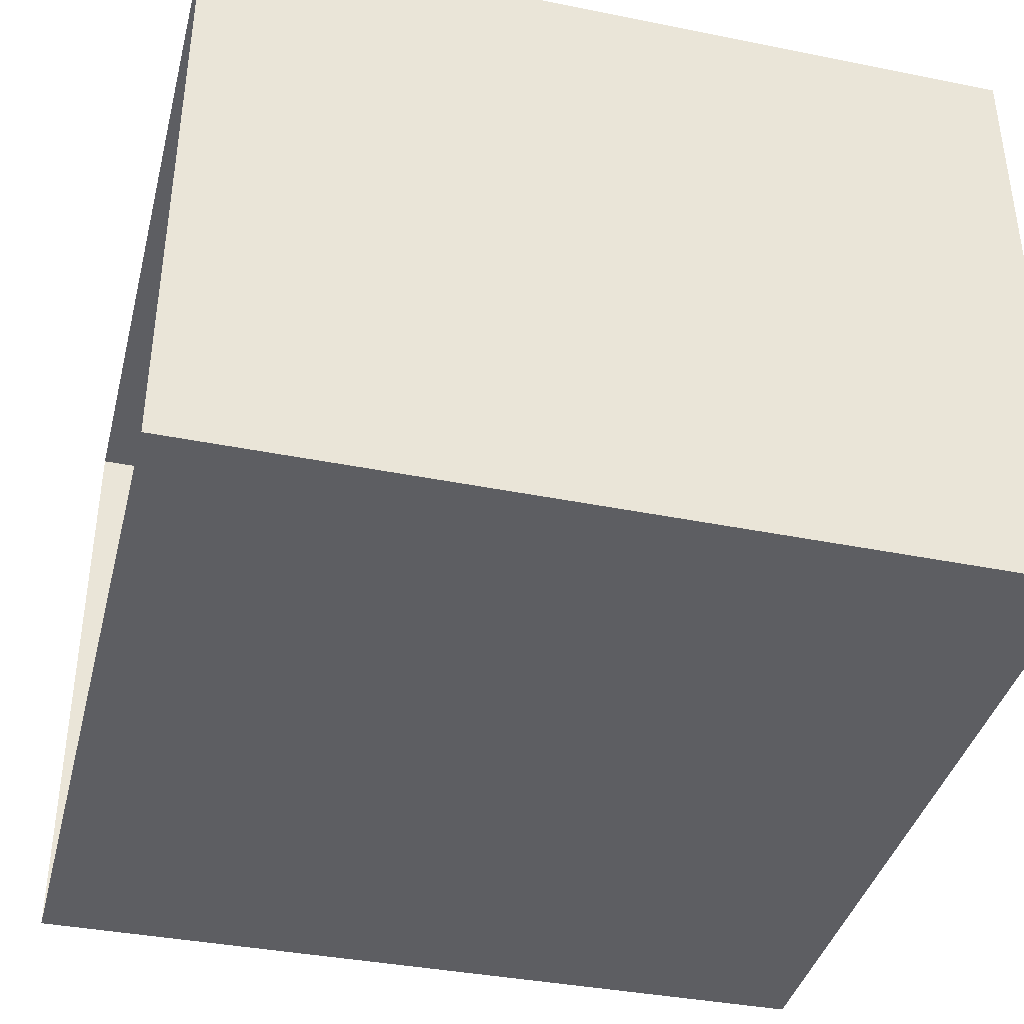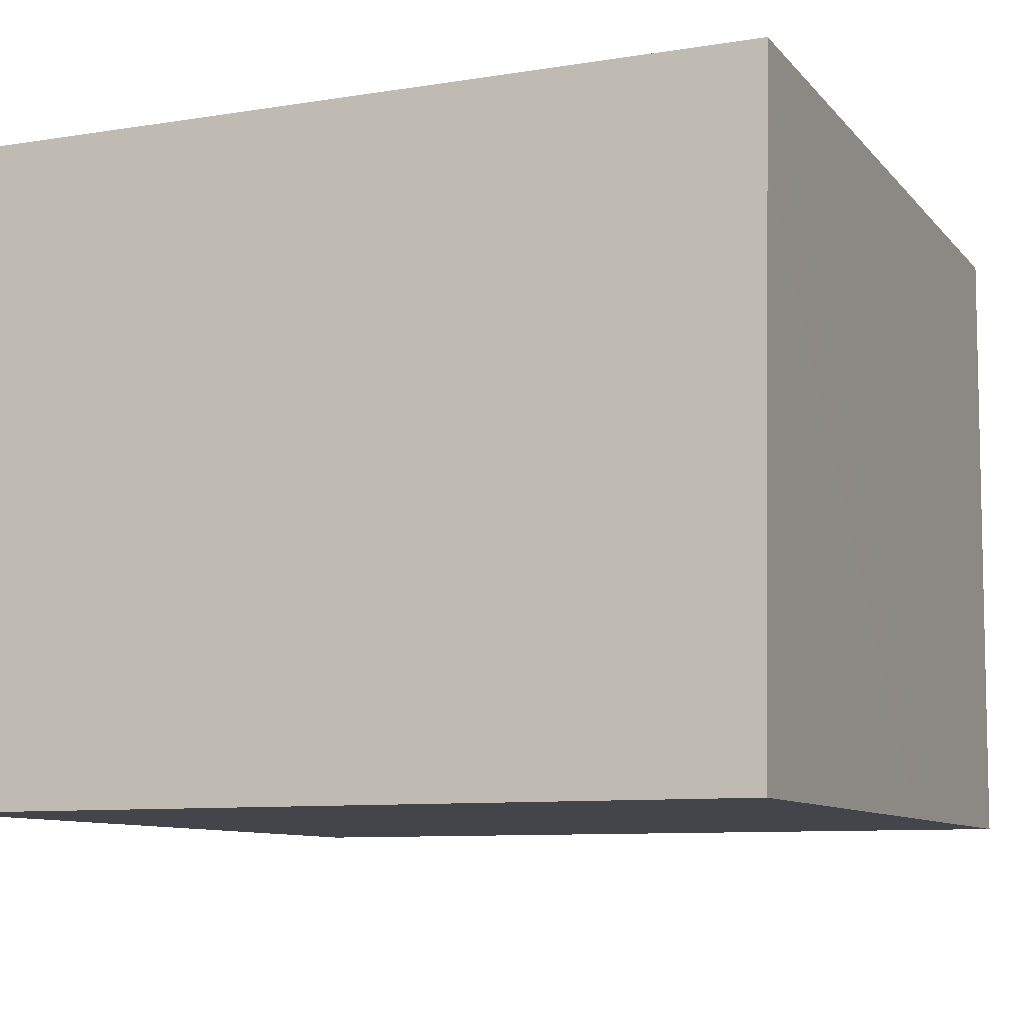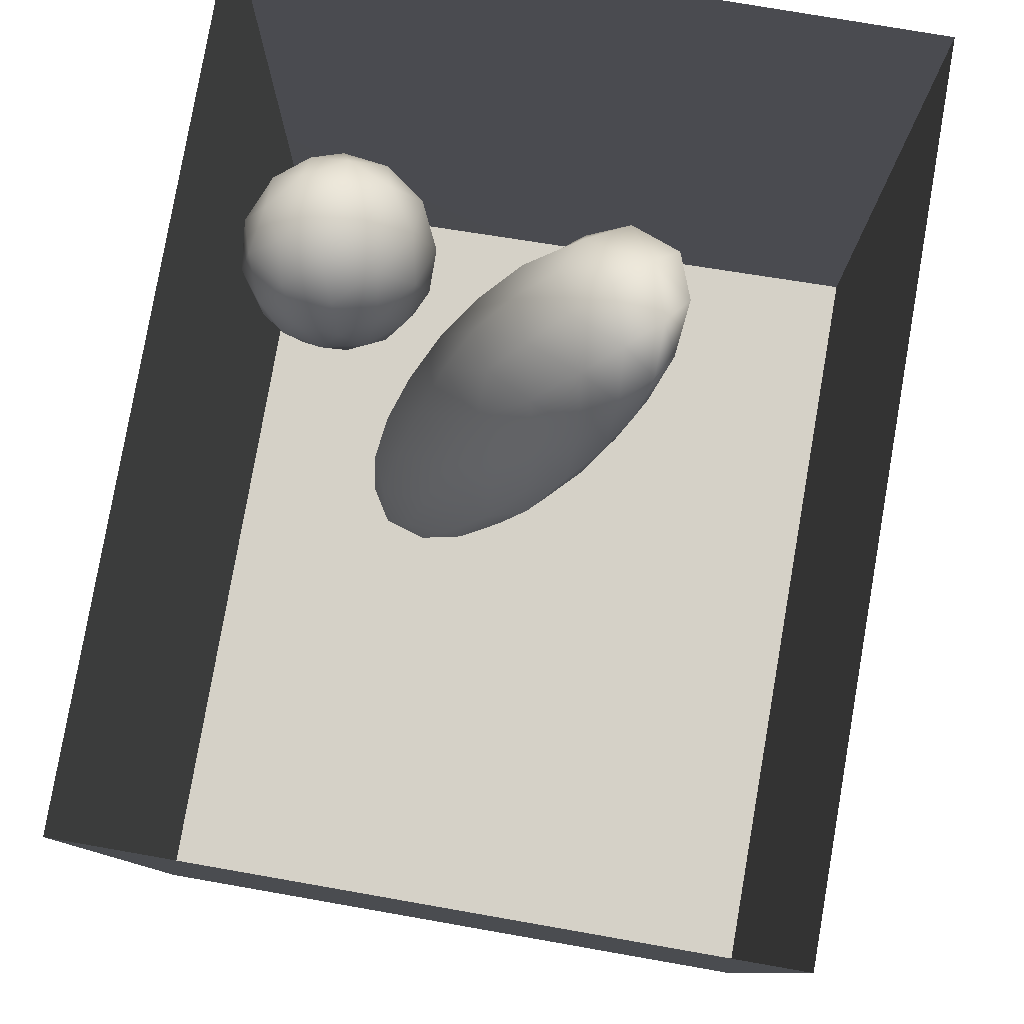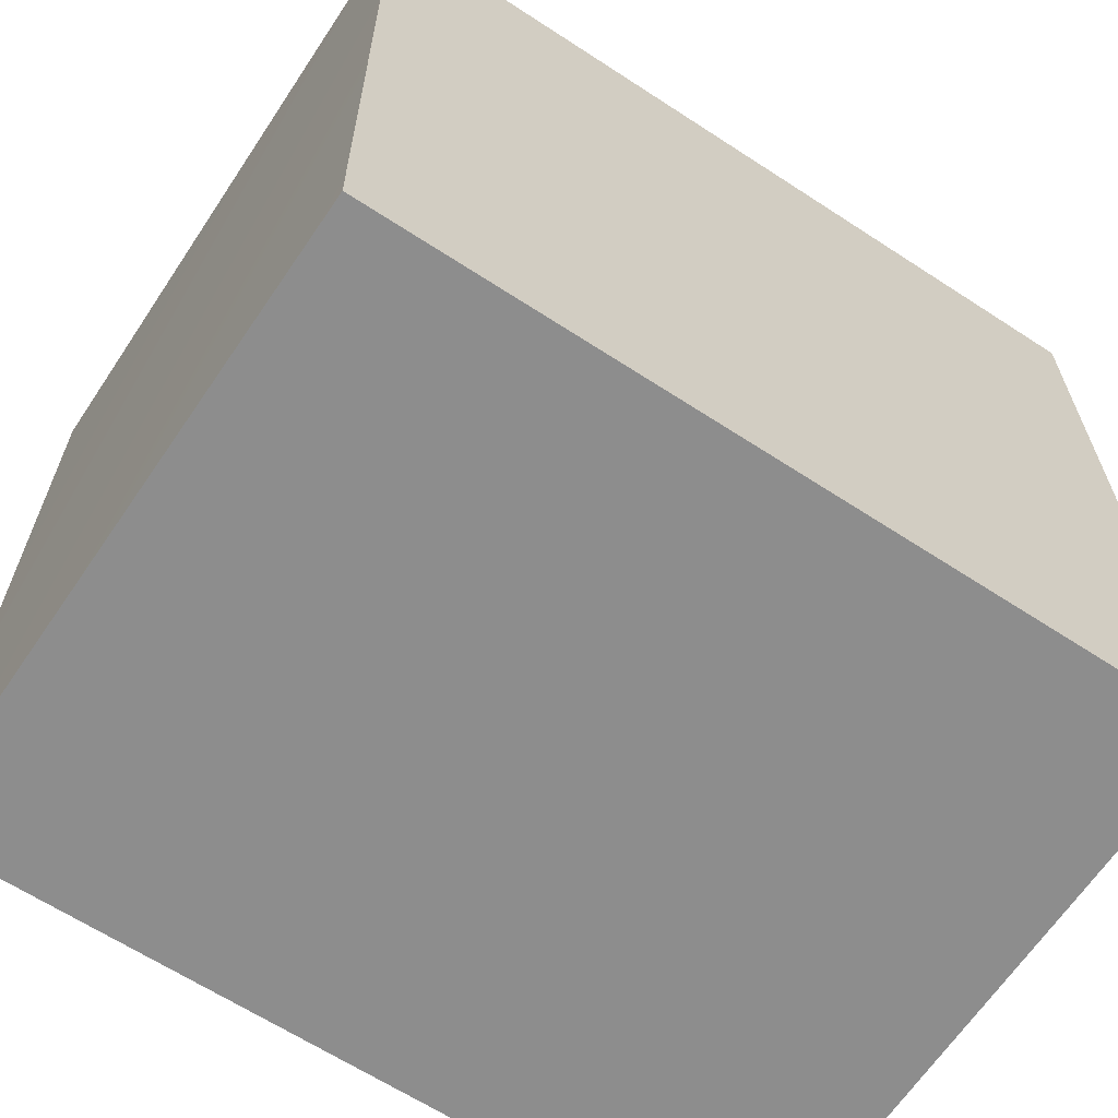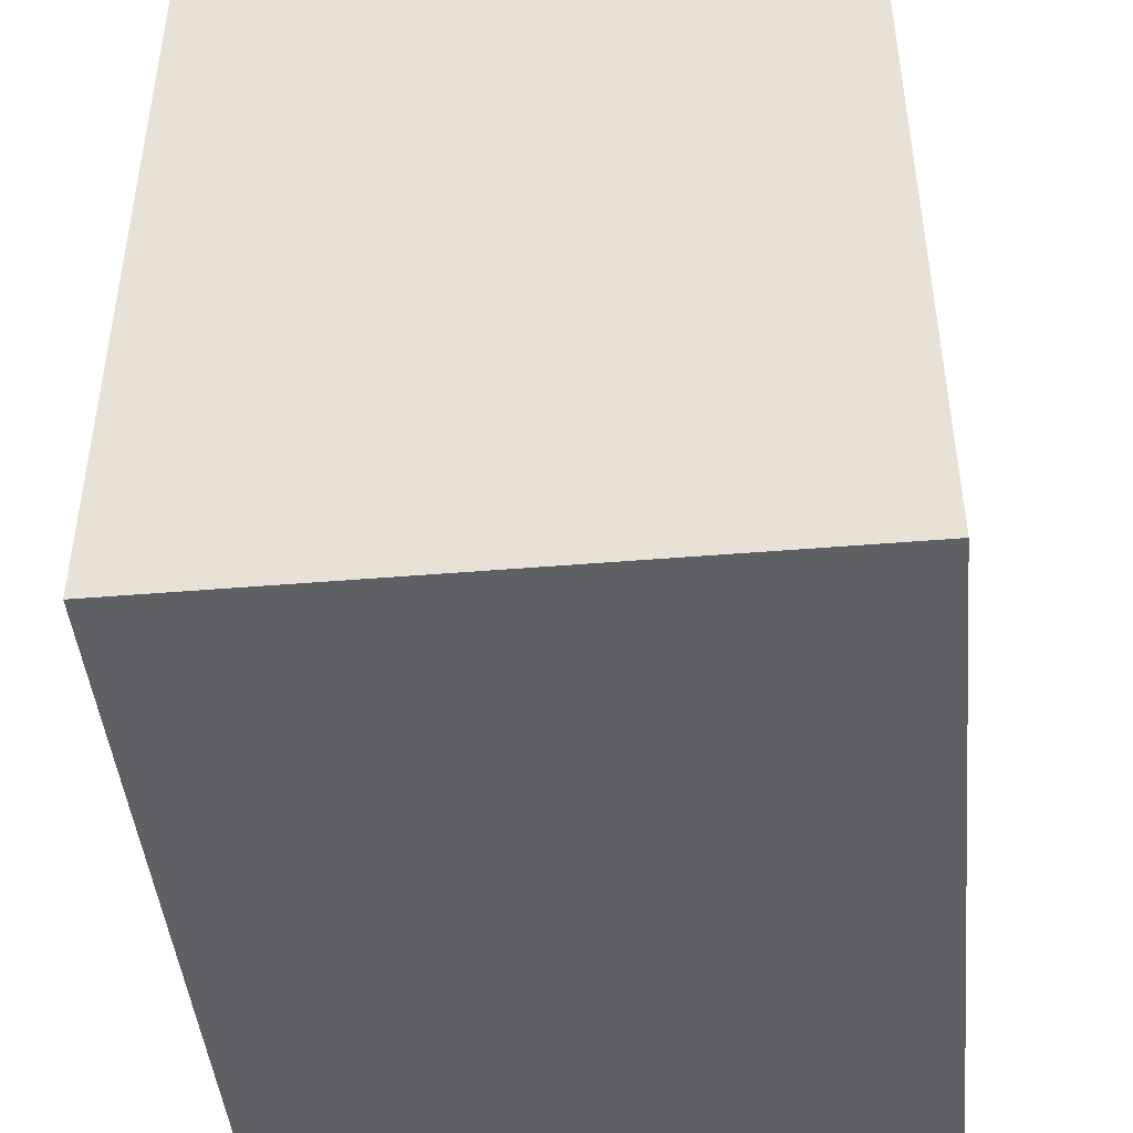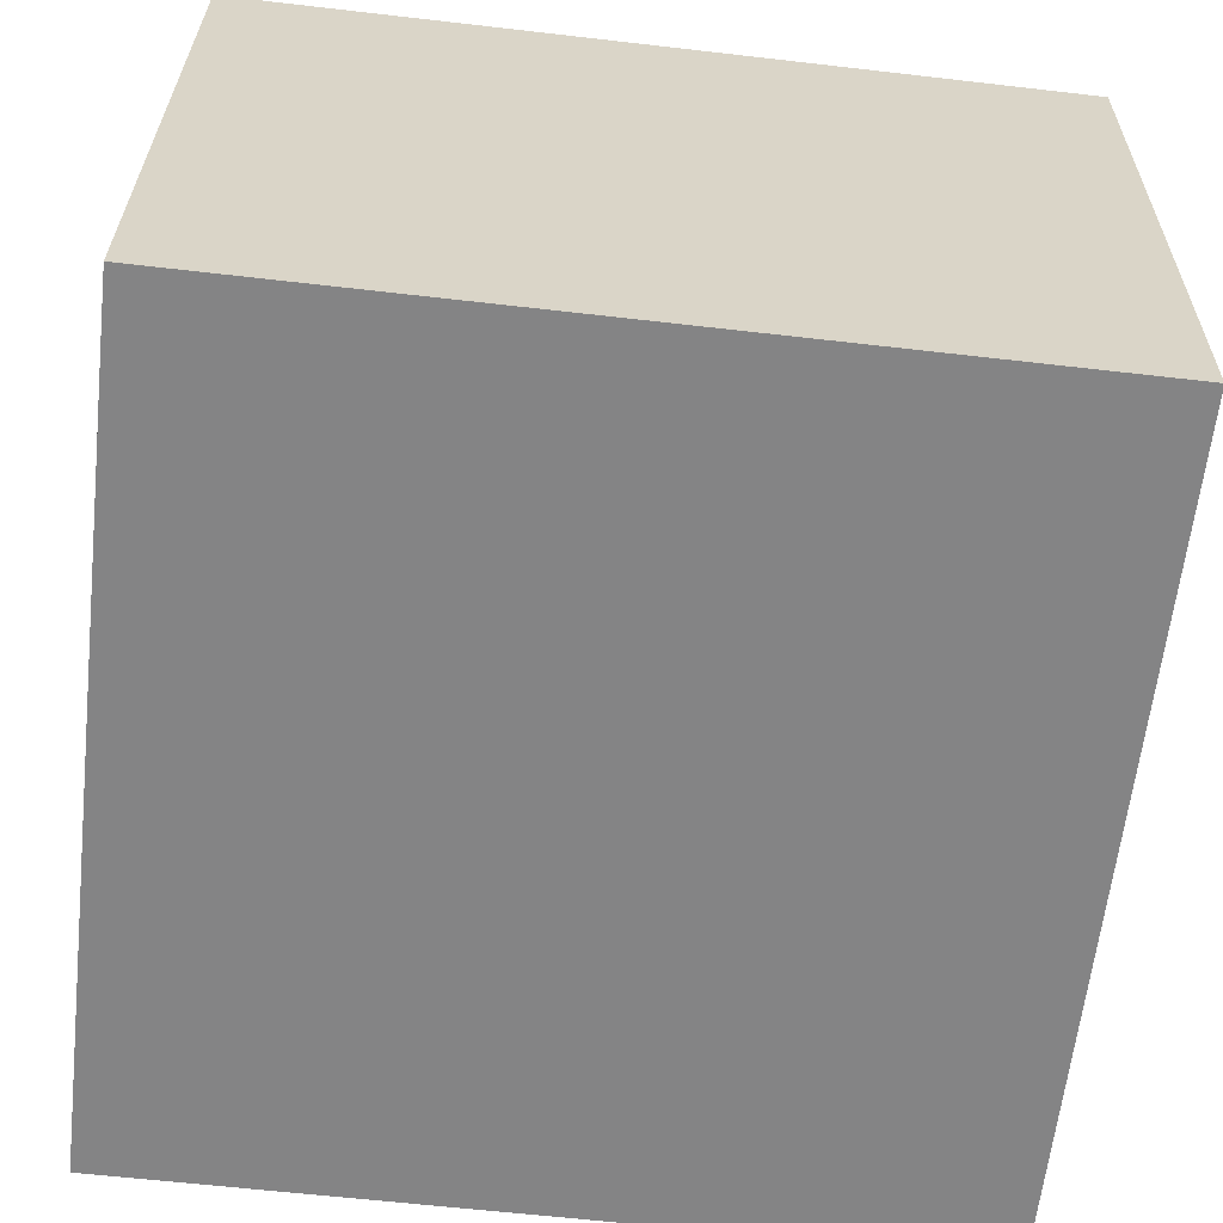
<metadata>
{"format":"obj","ext":"obj","renderer":"f3d","projection":"perspective","resolution":1024,"background":"white","views":[{"elev":-39.2,"azim":75.9,"up":"+Y"},{"elev":-9.3,"azim":-157.2,"up":"+Y"},{"elev":79.7,"azim":99.9,"up":"+Z"},{"elev":-64.6,"azim":-33.3,"up":"+Z"},{"elev":-45.1,"azim":95.5,"up":"+Z"},{"elev":-61.5,"azim":173.3,"up":"+Y"}]}
</metadata>
<code>
v 0.07622 0.4996 0.04922
v 0.09906 0.5884 0.01374
v 0.08765 0.557 0.1036
v 0.06032 0.5182 -0.02953
v 0.05679 0.5933 -0.06593
v 0.07479 0.68 -0.0133
v 0.02124 0.4839 0.1267
v 0.09065 0.6447 0.08608
v -0.001824 0.4515 0.01256
v -0.01867 0.5151 -0.08747
v -0.06591 0.4437 0.09037
v 0.03482 0.5908 0.1784
v -0.1069 0.4502 -0.0192
v -0.06571 0.506 0.1862
v -0.01131 0.6502 -0.1255
v 0.04082 0.7368 0.1247
v -0.1649 0.4576 0.1062
v -0.1225 0.5364 -0.1275
v -0.1708 0.539 0.2161
v 0.01967 0.7696 -0.04142
v -0.05393 0.6261 0.2339
v -0.1346 0.6542 -0.1772
v -0.06431 0.765 -0.1374
v -0.0574 0.8639 -0.05042
v -0.006152 0.8331 0.05196
v -0.0551 0.7409 0.2228
v -0.03451 0.8239 0.1498
v -0.1225 0.8305 0.2231
v -0.1647 0.6798 0.2682
v -0.2391 0.5745 -0.1495
v -0.271 0.4948 0.1219
v -0.2341 0.4793 -0.02972
v -0.1404 0.8595 -0.1385
v -0.09177 0.9137 0.09209
v -0.329 0.54 -0.07965
v -0.2601 0.6945 -0.1986
v -0.1642 0.7595 -0.1861
v -0.2829 0.5785 0.2245
v -0.3399 0.5094 0.02365
v -0.1416 0.9471 -0.0397
v -0.2495 0.8199 -0.1975
v -0.2866 0.6865 0.2757
v -0.1881 0.9934 0.07852
v -0.4383 0.575 -0.0253
v -0.3635 0.6278 -0.1532
v -0.1918 0.9272 0.1977
v -0.3911 0.6341 0.227
v -0.2305 0.7999 0.2767
v -0.3839 0.5493 0.1268
v -0.231 0.9347 -0.1387
v -0.3891 0.7724 -0.2026
v -0.2416 1.019 -0.03688
v -0.4928 0.6221 0.1284
v -0.4778 0.6747 -0.1278
v -0.2848 1.01 0.1767
v -0.3206 0.9073 0.2651
v -0.3673 0.7667 0.2844
v -0.3271 0.8973 -0.1905
v -0.2797 1.054 0.0656
v -0.3358 1.001 -0.1339
v -0.5623 0.6695 -0.01658
v -0.4908 0.7186 0.2328
v -0.3503 1.082 -0.02117
v -0.4563 0.856 0.2795
v -0.4118 1.001 0.237
v -0.3764 1.088 0.1206
v -0.4346 0.9189 -0.1898
v -0.4415 1.058 -0.1132
v -0.5532 0.9486 0.2538
v -0.5688 0.811 0.2346
v -0.5386 0.9738 -0.1623
v -0.5968 0.7196 0.1382
v -0.6572 0.7592 0.01696
v -0.5686 1.092 -0.08578
v -0.4631 1.13 0.01489
v -0.5052 1.088 0.1807
v -0.6771 0.8537 0.1693
v -0.5671 0.8086 -0.1484
v -0.6482 1.037 0.1976
v -0.6483 0.9636 -0.1236
v -0.6826 0.8519 -0.06976
v -0.7272 0.8589 0.04029
v -0.5998 1.145 0.06662
v -0.7023 1.079 -0.03957
v -0.7383 0.9406 -0.03351
v -0.7549 0.968 0.1024
v -0.7066 1.098 0.1069
v -0.06831 0.6312 0.04893
v -0.2568 0.7404 0.03704
v -0.6124 0.9783 0.05957
v -0.4573 0.9096 -0.07795
v -0.5672 0.915 -0.05345
v -0.4928 0.9481 0.1648
v -0.5628 0.8431 0.04253
v -0.4606 0.9737 0.03773
v -0.3174 0.9321 0.07413
v -0.4439 0.7727 0.01982
v -0.4155 0.8817 0.1531
v -0.5282 1.004 -0.05375
v -0.3441 0.8875 -0.06683
g leftSphere
f 75 76 66
f 77 82 73
f 46 43 55
f 72 77 73
f 43 59 55
f 77 86 82
f 53 44 49
f 8 12 3
f 3 12 7
f 2 8 3
f 74 84 83
f 74 68 71
f 79 87 86
f 2 4 5
f 38 47 49
f 76 83 79
f 50 58 60
f 46 34 43
f 30 22 18
f 75 66 63
f 20 25 16
f 6 15 20
f 52 50 60
f 2 3 1
f 36 45 51
f 66 55 59
f 16 26 21
f 16 25 27
f 50 52 40
f 13 10 9
f 24 25 20
f 44 39 49
f 14 19 17
f 24 23 33
f 31 19 38
f 22 15 18
f 43 34 40
f 31 39 32
f 16 8 6
f 21 26 29
f 57 56 64
f 47 62 53
f 3 7 1
f 29 48 42
f 30 45 36
f 76 69 65
f 28 34 46
f 17 11 14
f 46 56 48
f 84 80 85
f 43 52 59
f 77 69 79
f 56 55 65
f 67 51 78
f 75 83 76
f 17 32 13
f 48 28 46
f 6 8 2
f 79 69 76
f 44 45 35
f 5 6 2
f 16 12 8
f 58 41 51
f 21 12 16
f 48 56 57
f 58 51 67
f 23 15 22
f 27 34 28
f 73 81 78
f 14 12 21
f 10 15 5
f 80 84 74
f 29 19 21
f 70 77 72
f 24 34 25
f 28 26 27
f 49 39 31
f 40 33 50
f 83 84 87
f 5 15 6
f 17 19 31
f 38 29 42
f 49 47 53
f 68 67 71
f 9 11 13
f 42 47 38
f 65 66 76
f 1 4 2
f 85 81 82
f 68 60 67
f 16 6 20
f 79 86 77
f 13 11 17
f 86 85 82
f 39 44 35
f 64 56 65
f 78 61 73
f 79 83 87
f 54 61 78
f 87 84 86
f 73 61 72
f 84 85 86
f 48 57 42
f 59 63 66
f 25 34 27
f 14 11 7
f 28 48 29
f 29 26 28
f 51 54 78
f 70 62 64
f 20 23 24
f 54 45 44
f 32 30 18
f 74 75 68
f 71 80 74
f 65 55 66
f 74 83 75
f 56 46 55
f 53 72 61
f 71 78 80
f 62 47 57
f 71 67 78
f 58 67 60
f 80 81 85
f 13 18 10
f 59 52 63
f 21 19 14
f 44 53 61
f 9 4 1
f 77 70 69
f 37 23 22
f 1 7 9
f 5 4 10
f 62 57 64
f 80 78 81
f 33 23 37
f 40 34 24
f 32 18 13
f 50 41 58
f 75 63 68
f 37 41 33
f 10 4 9
f 7 11 9
f 63 52 60
f 57 47 42
f 49 31 38
f 35 32 39
f 31 32 17
f 73 82 81
f 30 32 35
f 20 15 23
f 27 26 16
f 35 45 30
f 36 37 22
f 7 12 14
f 36 41 37
f 18 15 10
f 70 64 69
f 33 41 50
f 54 44 61
f 24 33 40
f 51 45 54
f 40 52 43
f 38 19 29
f 51 41 36
f 72 62 70
f 22 30 36
f 53 62 72
f 69 64 65
f 63 60 68
v -0.5875 0.25 0
v -0.3375 0.25 0
v -0.3639 0.3618 0
v -0.3563 0.2986 0.08187
v -0.3653 0.3047 -0.1006
v -0.4035 0.3998 -0.07876
v -0.4327 0.4461 0.009191
v -0.3639 0.1884 0.09343
v -0.4106 0.388 0.1104
v -0.3675 0.1916 -0.1033
v -0.3585 0.1498 -8.755e-05
v -0.4211 0.2517 -0.1866
v -0.4442 0.3644 -0.1699
v -0.4851 0.4553 -0.09934
v -0.4094 0.2741 0.1738
v -0.5273 0.4926 -0.006295
v -0.4427 0.1371 -0.1697
v -0.436 0.1464 0.1697
v -0.5119 0.4644 0.104
v -0.4147 0.08009 0.06147
v -0.5002 0.3742 0.1986
v -0.4134 0.0815 -0.06174
v -0.5965 0.4833 -0.08926
v -0.5029 0.1961 -0.229
v -0.5492 0.415 -0.1838
v -0.5182 0.3029 -0.2343
v -0.5068 0.2362 0.2362
v -0.5332 0.122 0.2078
v -0.5008 0.04827 -0.1195
v -0.6272 0.4944 0.03432
v -0.5147 0.0433 0.1203
v -0.5564 0.1021 -0.1991
v -0.6521 0.4311 -0.1598
v -0.502 0.01518 -0.007365
v -0.6067 0.3224 0.2385
v -0.7093 0.4586 -0.06459
v -0.6208 0.4404 0.1585
v -0.6098 0.2073 -0.2453
v -0.6151 0.1857 0.24
v -0.6041 0.02082 -0.0985
v -0.738 0.44 0.06104
v -0.6256 0.06837 0.1675
v -0.6395 0.3351 -0.2293
v -0.7003 0.2569 0.223
v -0.7983 0.3769 -0.04453
v -0.7289 0.364 0.1717
v -0.6823 0.1056 -0.1807
v -0.6181 0.005694 0.04337
v -0.7402 0.3706 -0.157
v -0.7259 0.2395 -0.2079
v -0.7161 0.1473 0.1882
v -0.8113 0.3382 0.06798
v -0.7263 0.04958 -0.05535
v -0.7281 0.0603 0.08217
v -0.7816 0.2498 0.1576
v -0.7904 0.1614 -0.1161
v -0.8002 0.2782 -0.1284
v -0.789 0.147 0.1063
v -0.835 0.2508 -0.03502
v -0.806 0.1284 0.0009649
v -0.8277 0.222 0.06329
g rightSphere
f 160 161 159
f 159 161 152
f 156 160 159
f 134 120 131
f 153 156 147
f 155 158 151
f 139 128 127
f 116 123 130
f 112 117 124
f 150 149 143
f 126 112 124
f 139 127 135
f 152 155 146
f 120 111 108
f 110 105 102
f 132 117 129
f 138 126 124
f 106 105 113
f 127 128 118
f 137 130 141
f 121 115 109
f 141 152 146
f 131 120 118
f 128 139 142
f 149 145 136
f 122 117 110
f 123 116 114
f 153 147 140
f 129 134 140
f 132 129 140
f 108 115 118
f 148 153 140
f 115 127 118
f 103 106 107
f 160 156 153
f 126 125 113
f 121 109 119
f 136 145 141
f 111 122 110
f 117 112 110
f 134 122 120
f 131 128 142
f 148 131 142
f 128 131 118
f 156 159 157
f 150 138 147
f 133 149 136
f 158 154 151
f 106 114 107
f 148 134 131
f 123 114 125
f 154 142 151
f 160 154 158
f 121 127 115
f 108 111 102
f 109 103 107
f 127 121 135
f 142 139 151
f 104 115 108
f 161 160 158
f 154 148 142
f 138 143 126
f 145 149 157
f 105 112 113
f 156 150 147
f 112 105 110
f 135 137 146
f 123 136 130
f 145 159 152
f 144 139 135
f 149 150 157
f 114 116 107
f 144 155 151
f 123 133 136
f 116 119 107
f 161 155 152
f 149 133 143
f 109 104 103
f 138 150 143
f 133 123 125
f 148 154 153
f 134 148 140
f 132 138 124
f 104 108 102
f 122 134 129
f 137 119 130
f 111 110 102
f 125 114 113
f 144 135 146
f 139 144 151
f 138 132 147
f 103 104 102
f 130 136 141
f 141 145 152
f 137 121 119
f 154 160 153
f 122 111 120
f 112 126 113
f 150 156 157
f 117 122 129
f 115 104 109
f 119 109 107
f 105 106 103
f 119 116 130
f 147 132 140
f 121 137 135
f 105 103 102
f 143 133 125
f 159 145 157
f 114 106 113
f 120 108 118
f 137 141 146
f 155 144 146
f 126 143 125
f 155 161 158
f 117 132 124
v   1 0 -1.04
v  -0.99 0 -1.04
v  -1.01 0  0.99
v   1 0  0.99
g floor
f 162 163 164
f 164 165 162
v   1 1.59 -1.04
v   1 1.59  0.99
v  -1.02 1.59  0.99
v  -1.02 1.59 -1.04
g ceiling
f 166 167 168
f 168 169 166
v   1 1.59 -1.04
v  -1.02 1.59 -1.04
v  -0.99 0 -1.04
v   1 0 -1.04
g backWall
f 170 171 172
f 172 173 170
v  1 1.59 0.99
v  1 1.59 -1.04
v  1 0 -1.04
v  1 0 0.99
g rightWall
f 174 175 176
f 176 177 174
v  -1.02 1.59 -1.04
v  -1.02 1.59 0.99
v  -1.01 0 0.99
v  -0.99 0 -1.04
g leftWall
f 178 179 180
f 180 181 178
v  0.23 1.58 -0.22
v  0.23 1.58 0.16
v  -0.24 1.58 0.16
v  -0.24 1.58 -0.22
g light
f 182 183 184
f 184 185 182

</code>
